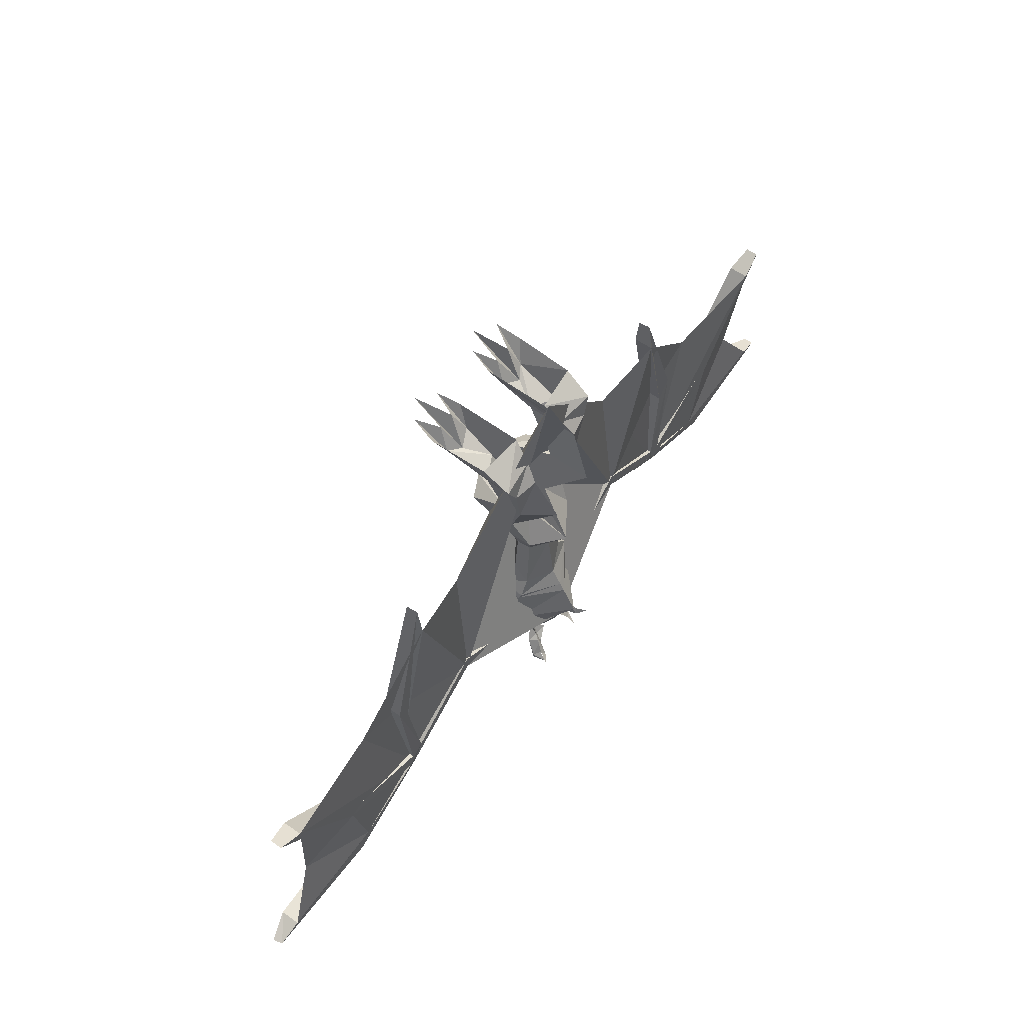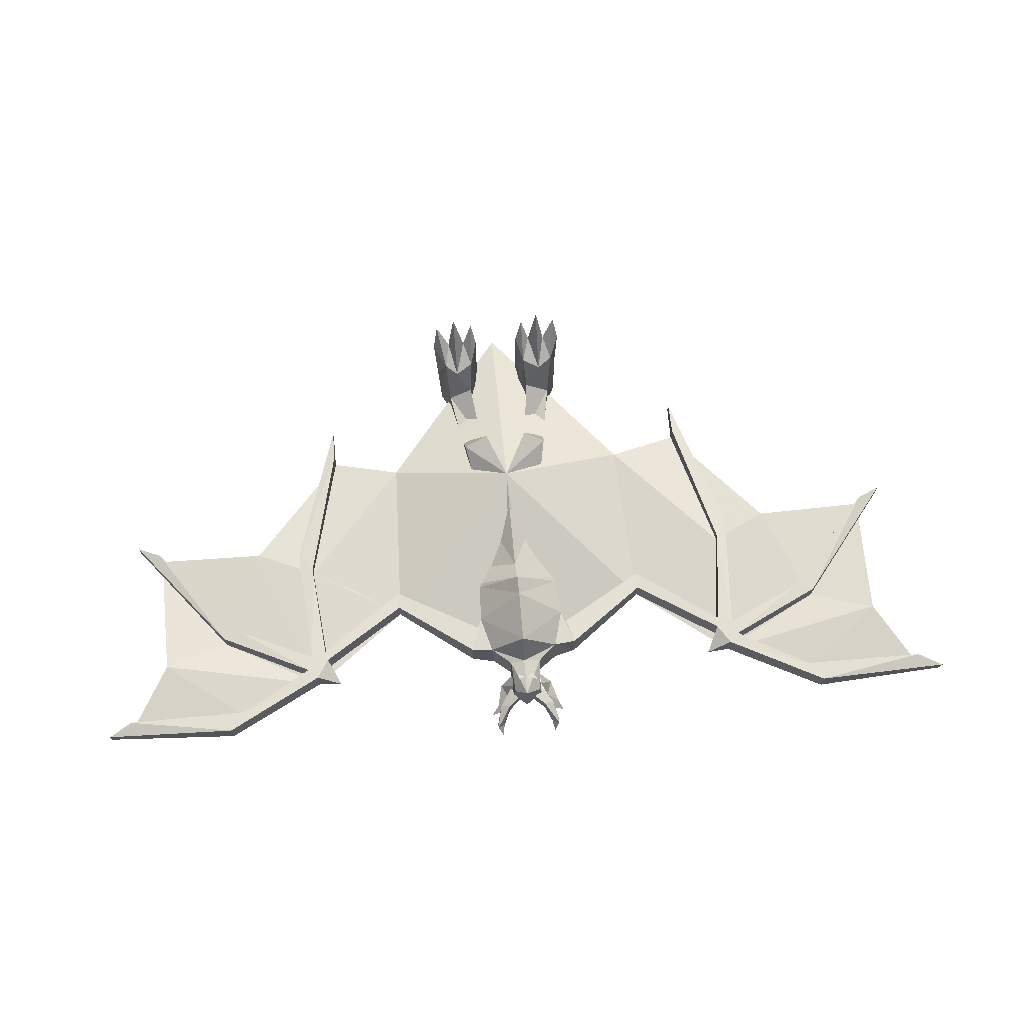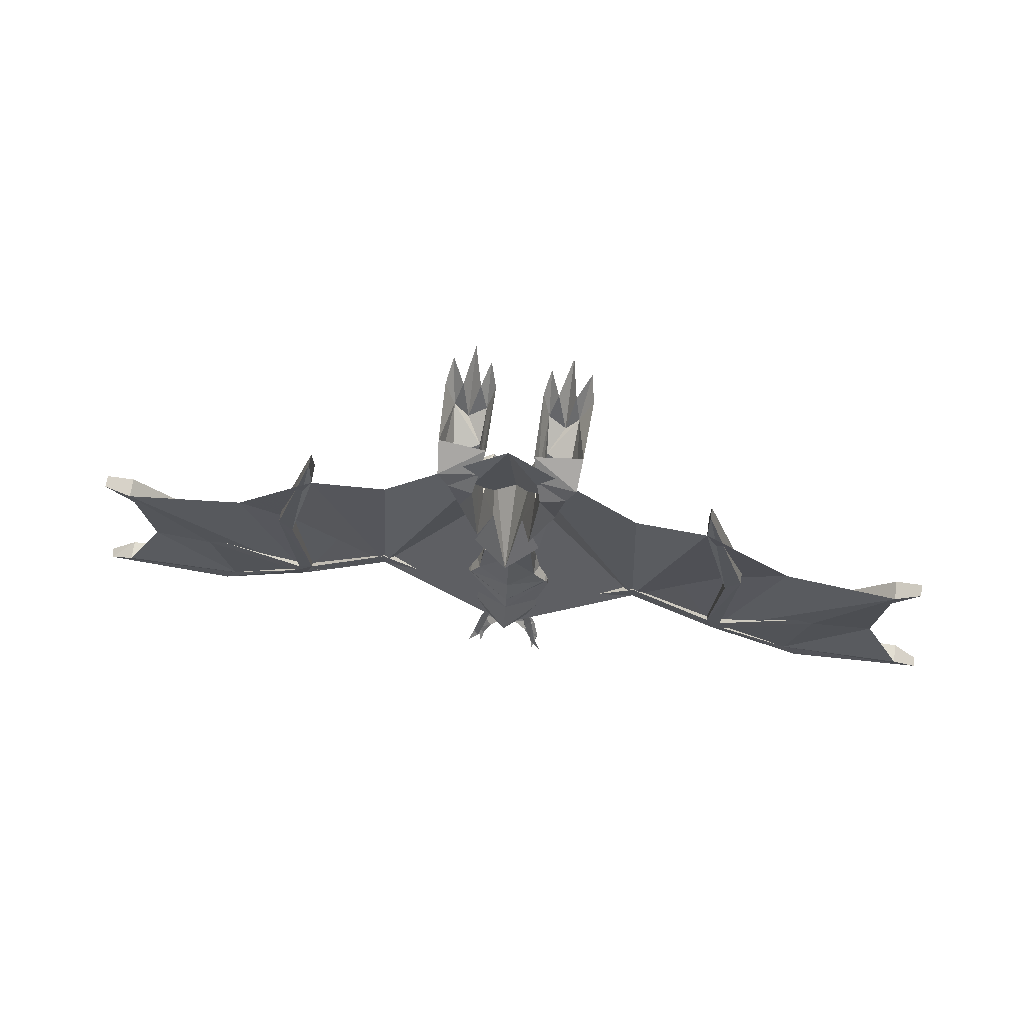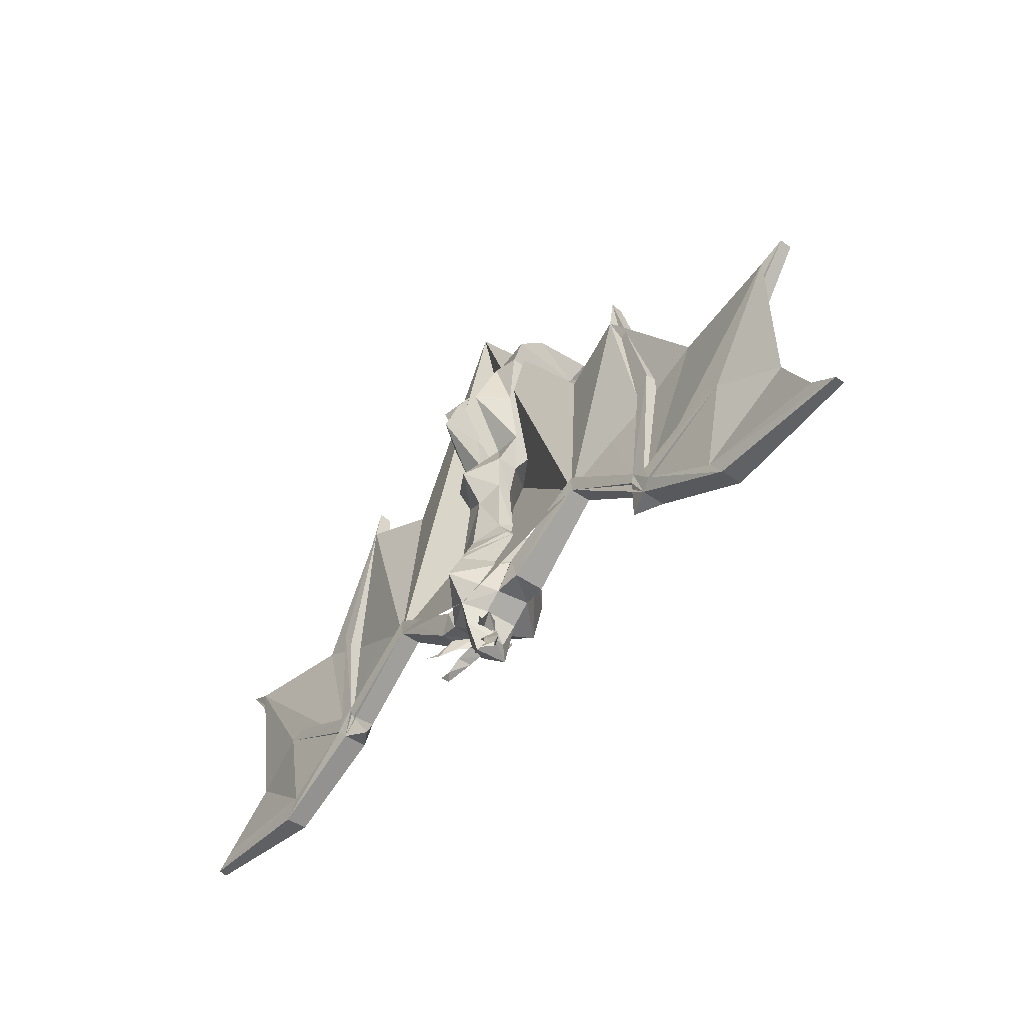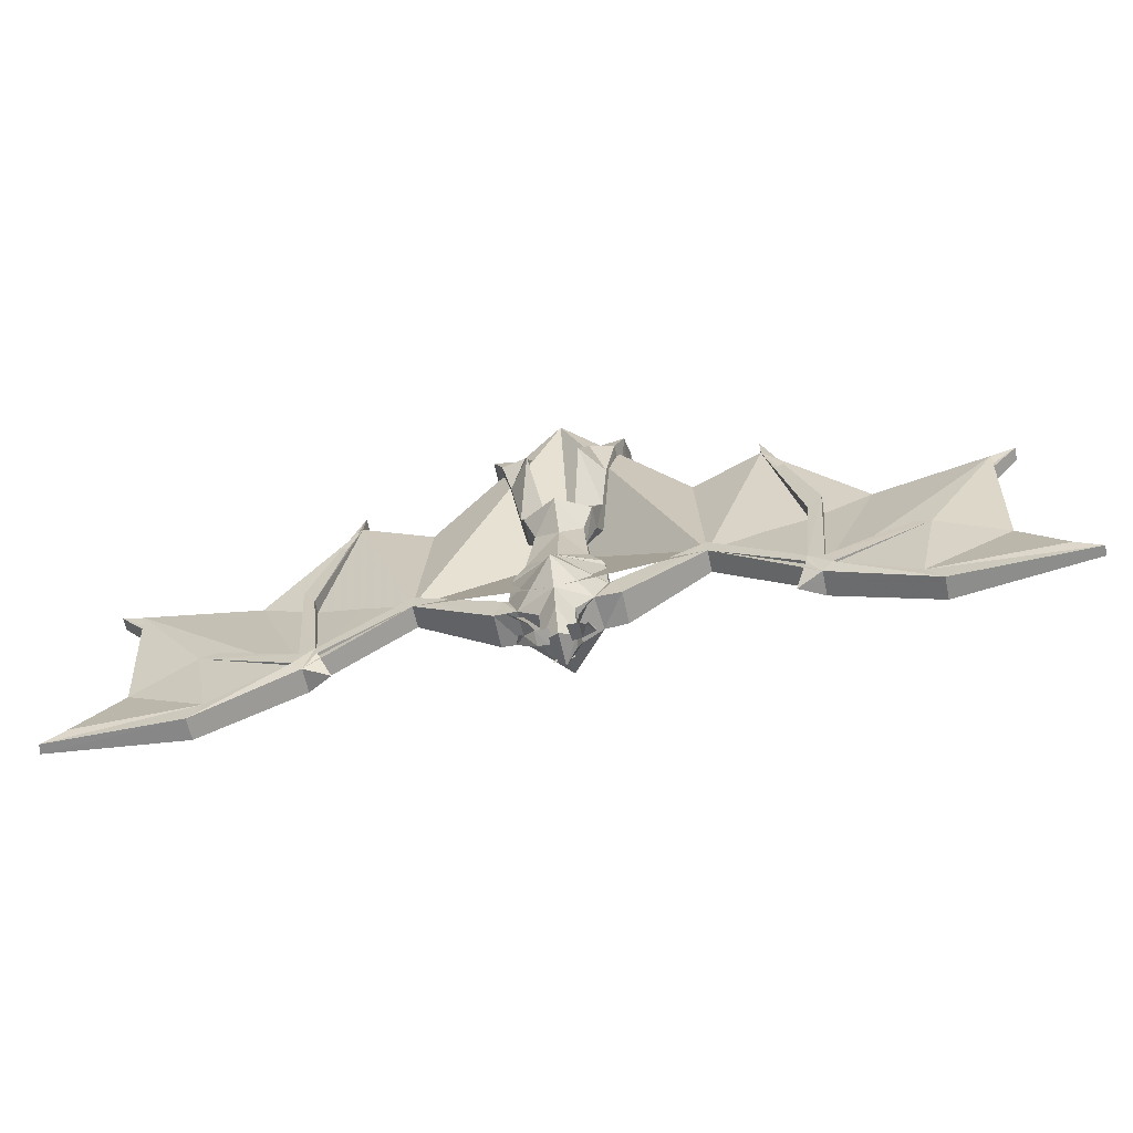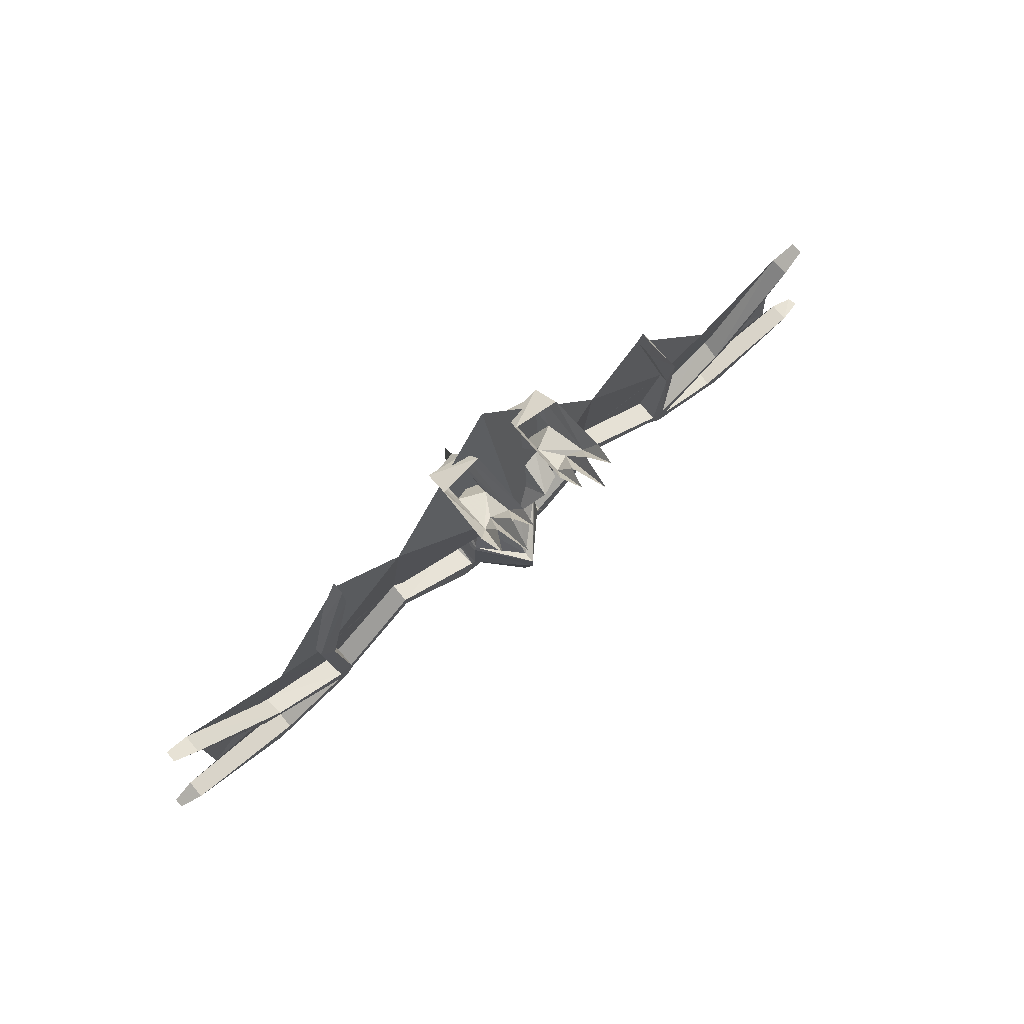
<metadata>
{"format":"obj","ext":"obj","renderer":"f3d","projection":"perspective","resolution":1024,"background":"white","views":[{"elev":61.1,"azim":125.4,"up":"+Y"},{"elev":66.9,"azim":-5.2,"up":"+Z"},{"elev":67.8,"azim":-171.8,"up":"+Y"},{"elev":-44.8,"azim":-129.4,"up":"+Y"},{"elev":-63.5,"azim":-168.0,"up":"+Y"},{"elev":74.9,"azim":-40.2,"up":"+Y"}]}
</metadata>
<code>
o object/statue_10
v 138 -242 9
v 194 -239 5
v 183 -234 8
v 132 -234 9
v 98 -221 10
v 98 -221 0
v 138 -242 0
v 193 -239 1
v 183 -234 0
v 133 -234 0
v 102 -217 10
v 93 -213 10
v 88 -223 4
v 93 -213 -1
v 94 -209 -1
v 102 -217 -1
v 167 -208 5
v 140 -198 0
v 169 -154 0
v 122 -157 5
v 140 -198 8
v 169 -154 8
v 132 -196 9
v 179 -149 6
v 179 -149 1
v 133 -196 0
v 100 -211 10
v 94 -209 10
v 59 -183 8
v 59 -190 8
v 100 -211 -1
v 104 -160 8
v 99 -168 9
v 99 -168 0
v 59 -183 -1
v 24 -204 -3
v 24 -204 10
v 27 -214 10
v 59 -190 -1
v 27 -214 -3
v 18 -216 -4
v 22 -203 -2
v 22 -200 11
v 18 -215 10
v 104 -160 0
v 85 -98 7
v 85 -111 8
v 85 -111 0
v 85 -97 2
v 99 -168 5
v 56 -120 5
v 3 -132 20
v 3 -50 -2
v 3 -218 -12
v -52 -190 -1
v -49 -120 5
v -91 -221 0
v -91 -168 5
v -78 -111 0
v -116 -157 5
v -133 -198 0
v -162 -154 0
v -176 -234 8
v -186 -239 5
v -131 -242 9
v -125 -234 9
v -176 -234 0
v -186 -239 1
v -131 -242 0
v -91 -221 10
v -95 -217 10
v -125 -234 0
v -95 -217 -1
v -87 -209 -1
v -86 -213 -1
v -81 -223 4
v -86 -213 10
v -93 -211 10
v -125 -196 9
v -133 -198 8
v -160 -208 5
v -162 -154 8
v -172 -149 6
v -93 -211 -1
v -97 -160 0
v -91 -168 0
v -87 -209 10
v -52 -183 -1
v -52 -190 8
v -172 -149 1
v -126 -196 0
v -52 -183 8
v -17 -204 -3
v -20 -214 -3
v -20 -214 10
v -16 -204 10
v -91 -168 9
v -97 -160 8
v -78 -98 7
v -78 -97 2
v -78 -111 8
v -15 -203 -2
v -10 -216 -4
v -11 -215 10
v -15 -200 11
v -14 -186 -1
v 3 -194 -13
v 3 -206 -19
v -3 -222 -4
v -3 -222 10
v 3 -222 12
v 3 -216 25
v 3 -196 30
v -14 -184 10
v -13 -184 -2
v 3 -190 -11
v 21 -186 -1
v 10 -222 -4
v 3 -227 -9
v -3 -234 0
v -2 -234 5
v 3 -237 10
v 10 -222 10
v 21 -184 10
v 3 -188 30
v -13 -182 10
v -8 -177 -2
v 3 -182 -7
v 20 -184 -2
v -9 -238 -13
v -13 -238 -16
v -10 -235 -12
v -5 -233 -7
v -8 -227 -7
v -2 -230 1
v -3 -225 0
v -20 -85 10
v -16 -107 5
v -7 -105 3
v -10 -84 15
v -21 -77 28
v -24 -77 -3
v -20 -85 -4
v -16 -106 -3
v -15 -117 21
v -5 -114 25
v -2 -125 2
v -7 -106 -15
v -10 -85 -6
v -9 -77 28
v -16 -80 25
v -19 -68 33
v -24 -64 42
v -26 -68 32
v -25 -69 8
v -6 -69 6
v -8 -77 -1
v -13 -124 3
v -10 -140 5
v 3 -145 -13
v -10 -140 -4
v 3 -157 -4
v -6 -151 -1
v 13 -151 -1
v 16 -177 -2
v 20 -182 10
v 3 -188 25
v -8 -172 5
v -6 -152 5
v 3 -176 15
v 3 -148 15
v 17 -140 5
v 22 -117 21
v 13 -114 25
v 10 -125 2
v 17 -140 -4
v 13 -152 5
v 15 -172 5
v 3 -238 -4
v 0 -228 11
v 0 -230 11
v 0 -231 11
v 2 -229 11
v 2 -230 11
v 18 -235 -12
v 20 -238 -16
v 16 -238 -13
v 15 -227 -7
v 13 -233 -7
v 10 -225 0
v 10 -230 1
v 29 -77 28
v 31 -77 -3
v 32 -69 8
v 33 -68 32
v 31 -64 42
v 26 -68 33
v 23 -80 25
v 17 -84 15
v 27 -85 10
v 27 -85 -4
v 15 -77 -1
v 13 -69 6
v 16 -77 28
v 13 -68 33
v 17 -85 -6
v 14 -106 -15
v 14 -105 3
v 23 -107 5
v 23 -106 -3
v 20 -124 3
v 10 -234 0
v 9 -234 5
v 6 -230 11
v 8 -231 11
v 8 -230 11
v 6 -228 11
v 4 -230 11
v 4 -229 11
v -6 -68 33
v -8 -64 42
v -12 -68 33
v -16 -64 48
v 19 -68 33
v 16 -64 42
v 23 -64 48
v 17 -245 -7
v 17 -247 -7
v 15 -249 -12
v 14 -245 -9
v 11 -239 -7
v 15 -238 -3
v 11 -239 -1
v 10 -231 0
v 6 -235 -5
v 7 -236 1
v -9 -249 -12
v -11 -247 -7
v -11 -245 -7
v -8 -245 -9
v -5 -239 -1
v -9 -238 -3
v -5 -239 -7
v -4 -231 0
v 0 -235 -5
v -1 -236 1
f 1 2 3
f 1 3 4
f 1 4 5
f 1 5 6
f 1 6 7
f 1 7 2
f 2 7 8
f 2 8 3
f 3 8 9
f 3 9 4
f 4 9 10
f 4 10 11
f 4 11 5
f 5 11 12
f 5 12 13
f 5 13 6
f 6 13 14
f 6 14 15
f 6 15 16
f 6 16 7
f 7 16 10
f 7 10 8
f 8 10 9
f 9 10 17
f 9 17 10
f 10 17 6
f 10 6 18
f 10 18 17
f 17 18 19
f 17 19 18
f 17 18 6
f 6 18 20
f 6 20 19
f 6 19 18
f 18 19 20
f 21 22 23
f 21 23 11
f 21 11 16
f 21 16 18
f 21 18 24
f 21 24 22
f 22 24 25
f 22 25 19
f 22 19 23
f 23 19 26
f 23 26 27
f 23 27 11
f 11 27 12
f 12 27 28
f 12 28 29
f 12 29 30
f 12 30 14
f 12 14 13
f 26 19 25
f 26 25 18
f 26 18 31
f 26 31 27
f 27 31 32
f 27 32 33
f 27 33 28
f 28 33 34
f 28 34 15
f 28 15 35
f 28 35 29
f 29 35 36
f 29 36 37
f 29 37 30
f 30 37 38
f 30 38 39
f 30 39 14
f 14 39 15
f 15 39 35
f 35 39 40
f 35 40 36
f 36 40 41
f 36 41 42
f 36 42 37
f 37 42 43
f 37 43 38
f 38 43 44
f 38 44 40
f 38 40 39
f 31 18 16
f 31 16 15
f 31 15 45
f 31 45 32
f 32 45 46
f 32 46 47
f 32 47 33
f 33 47 48
f 33 48 34
f 34 48 49
f 34 49 45
f 34 45 15
f 50 6 39
f 50 39 48
f 50 48 20
f 50 20 48
f 50 48 51
f 50 51 6
f 50 6 20
f 50 20 6
f 39 6 51
f 39 51 48
f 51 39 52
f 51 52 53
f 51 53 39
f 39 53 52
f 39 52 54
f 39 54 52
f 52 54 55
f 52 55 56
f 52 56 53
f 52 53 55
f 52 55 54
f 46 45 49
f 46 49 47
f 47 49 48
f 11 10 16
f 24 18 25
f 55 57 58
f 55 58 59
f 55 59 56
f 55 56 57
f 57 56 58
f 57 58 60
f 57 60 61
f 57 61 62
f 57 62 60
f 57 60 58
f 58 60 59
f 58 59 60
f 59 58 56
f 63 64 65
f 63 65 66
f 63 66 67
f 63 67 68
f 63 68 64
f 64 68 69
f 64 69 65
f 65 69 57
f 65 57 70
f 65 70 66
f 66 70 71
f 66 71 72
f 66 72 67
f 67 72 68
f 68 72 69
f 69 72 73
f 69 73 57
f 57 73 74
f 57 74 75
f 57 75 76
f 57 76 70
f 70 76 77
f 70 77 71
f 71 77 78
f 71 78 79
f 71 79 80
f 71 80 73
f 71 73 72
f 61 57 72
f 61 72 81
f 61 81 62
f 61 62 81
f 61 81 57
f 57 81 72
f 72 81 67
f 72 67 81
f 60 62 61
f 79 82 80
f 80 82 83
f 80 83 61
f 80 61 73
f 73 61 84
f 73 84 74
f 74 84 85
f 74 85 86
f 74 86 87
f 74 87 88
f 74 88 55
f 74 55 75
f 75 55 89
f 75 89 77
f 75 77 76
f 90 62 91
f 90 91 61
f 90 61 83
f 90 83 82
f 90 82 62
f 62 82 79
f 62 79 91
f 91 79 78
f 91 78 84
f 91 84 61
f 87 78 77
f 87 77 92
f 87 92 88
f 88 92 93
f 88 93 94
f 88 94 55
f 55 94 95
f 55 95 89
f 89 95 96
f 89 96 92
f 89 92 77
f 87 97 78
f 78 97 98
f 78 98 84
f 84 98 85
f 85 98 99
f 85 99 100
f 85 100 86
f 86 100 59
f 86 59 97
f 86 97 87
f 101 99 98
f 101 98 97
f 101 97 59
f 101 59 100
f 101 100 99
f 55 53 56
f 92 96 93
f 93 96 102
f 93 102 103
f 93 103 94
f 94 103 104
f 94 104 95
f 95 104 105
f 95 105 96
f 96 105 102
f 102 105 106
f 102 106 107
f 102 107 108
f 102 108 103
f 103 108 54
f 103 54 109
f 103 109 110
f 103 110 104
f 104 110 111
f 104 111 112
f 104 112 105
f 105 112 113
f 105 113 114
f 105 114 106
f 106 114 115
f 106 115 116
f 106 116 107
f 107 116 117
f 107 117 42
f 107 42 108
f 108 42 41
f 108 41 54
f 54 41 118
f 54 118 119
f 54 119 109
f 109 119 120
f 109 120 121
f 109 121 110
f 110 121 122
f 110 122 111
f 111 122 123
f 111 123 44
f 111 44 112
f 112 44 43
f 112 43 113
f 113 43 124
f 113 124 125
f 113 125 114
f 114 125 126
f 114 126 115
f 115 126 127
f 115 127 128
f 115 128 116
f 116 128 129
f 116 129 117
f 117 129 124
f 117 124 43
f 117 43 42
f 130 131 132
f 130 132 133
f 130 133 134
f 130 134 132
f 130 132 131
f 133 132 134
f 133 134 135
f 133 135 136
f 133 136 134
f 134 136 135
f 137 138 139
f 137 139 140
f 137 140 141
f 137 141 142
f 137 142 143
f 137 143 138
f 138 143 144
f 138 144 145
f 138 145 146
f 138 146 139
f 139 146 147
f 139 147 148
f 139 148 140
f 140 148 149
f 140 149 150
f 140 150 151
f 140 151 141
f 141 151 152
f 141 152 153
f 141 153 154
f 141 154 155
f 141 155 142
f 142 155 156
f 142 156 157
f 142 157 143
f 143 157 149
f 143 149 144
f 144 149 148
f 144 148 158
f 144 158 145
f 145 158 159
f 145 159 52
f 145 52 146
f 146 52 160
f 146 160 147
f 147 160 161
f 147 161 158
f 147 158 148
f 162 128 127
f 162 127 163
f 162 163 160
f 162 160 164
f 162 164 165
f 162 165 128
f 128 165 129
f 129 165 166
f 129 166 124
f 124 166 125
f 125 166 167
f 125 167 126
f 126 167 168
f 126 168 127
f 127 168 163
f 163 168 169
f 163 169 161
f 163 161 160
f 169 168 170
f 169 170 171
f 169 171 159
f 169 159 161
f 161 159 158
f 171 52 159
f 52 171 172
f 52 172 173
f 52 173 174
f 52 174 160
f 160 174 175
f 160 175 176
f 160 176 164
f 164 176 177
f 164 177 178
f 164 178 165
f 165 178 166
f 166 178 167
f 167 178 170
f 167 170 168
f 119 179 120
f 120 179 122
f 120 122 121
f 180 181 182
f 180 182 181
f 180 181 183
f 183 181 184
f 185 186 187
f 185 187 188
f 185 188 189
f 185 189 187
f 185 187 186
f 188 187 189
f 188 189 190
f 188 190 191
f 188 191 189
f 189 191 190
f 192 193 194
f 192 194 195
f 192 195 196
f 192 196 197
f 192 197 198
f 192 198 199
f 192 199 200
f 192 200 193
f 193 200 201
f 193 201 202
f 193 202 203
f 193 203 194
f 202 204 205
f 202 205 203
f 199 198 204
f 199 204 206
f 199 206 207
f 199 207 208
f 199 208 200
f 200 208 209
f 200 209 201
f 201 209 210
f 201 210 206
f 201 206 202
f 202 206 204
f 210 207 206
f 207 210 211
f 207 211 175
f 207 175 208
f 208 175 174
f 208 174 209
f 209 174 173
f 209 173 210
f 210 173 211
f 211 173 172
f 211 172 176
f 211 176 175
f 170 178 177
f 170 177 171
f 171 177 172
f 172 177 176
f 123 118 41
f 123 41 44
f 44 41 40
f 212 179 119
f 212 119 118
f 212 118 213
f 212 213 122
f 212 122 179
f 122 213 123
f 123 213 118
f 214 215 216
f 214 216 217
f 214 217 218
f 218 217 219
f 220 150 157
f 220 157 156
f 157 150 149
f 150 221 222
f 150 222 151
f 151 222 223
f 151 223 152
f 220 221 150
f 224 225 204
f 224 204 198
f 224 198 226
f 226 198 197
f 204 225 205
f 227 228 229
f 227 229 229
f 227 229 230
f 227 230 231
f 227 231 232
f 227 232 228
f 228 232 233
f 228 233 230
f 228 230 229
f 228 229 229
f 234 233 232
f 234 232 235
f 235 232 231
f 235 231 236
f 236 231 233
f 236 233 234
f 233 231 230
f 237 238 239
f 237 239 237
f 237 237 238
f 238 237 240
f 238 240 241
f 238 241 242
f 238 242 239
f 239 242 243
f 239 243 240
f 239 240 237
f 242 241 244
f 242 244 245
f 242 245 243
f 243 245 246
f 243 246 241
f 243 241 240
f 241 246 244

</code>
